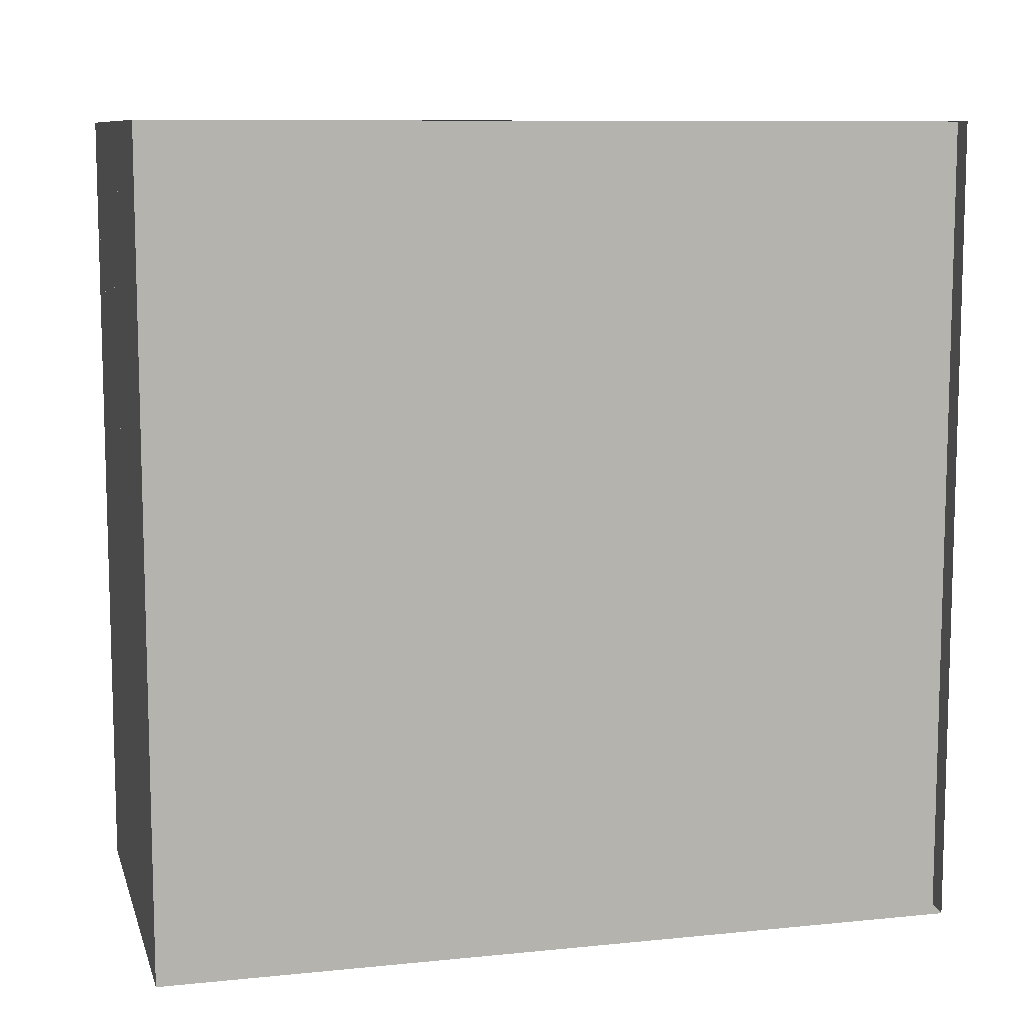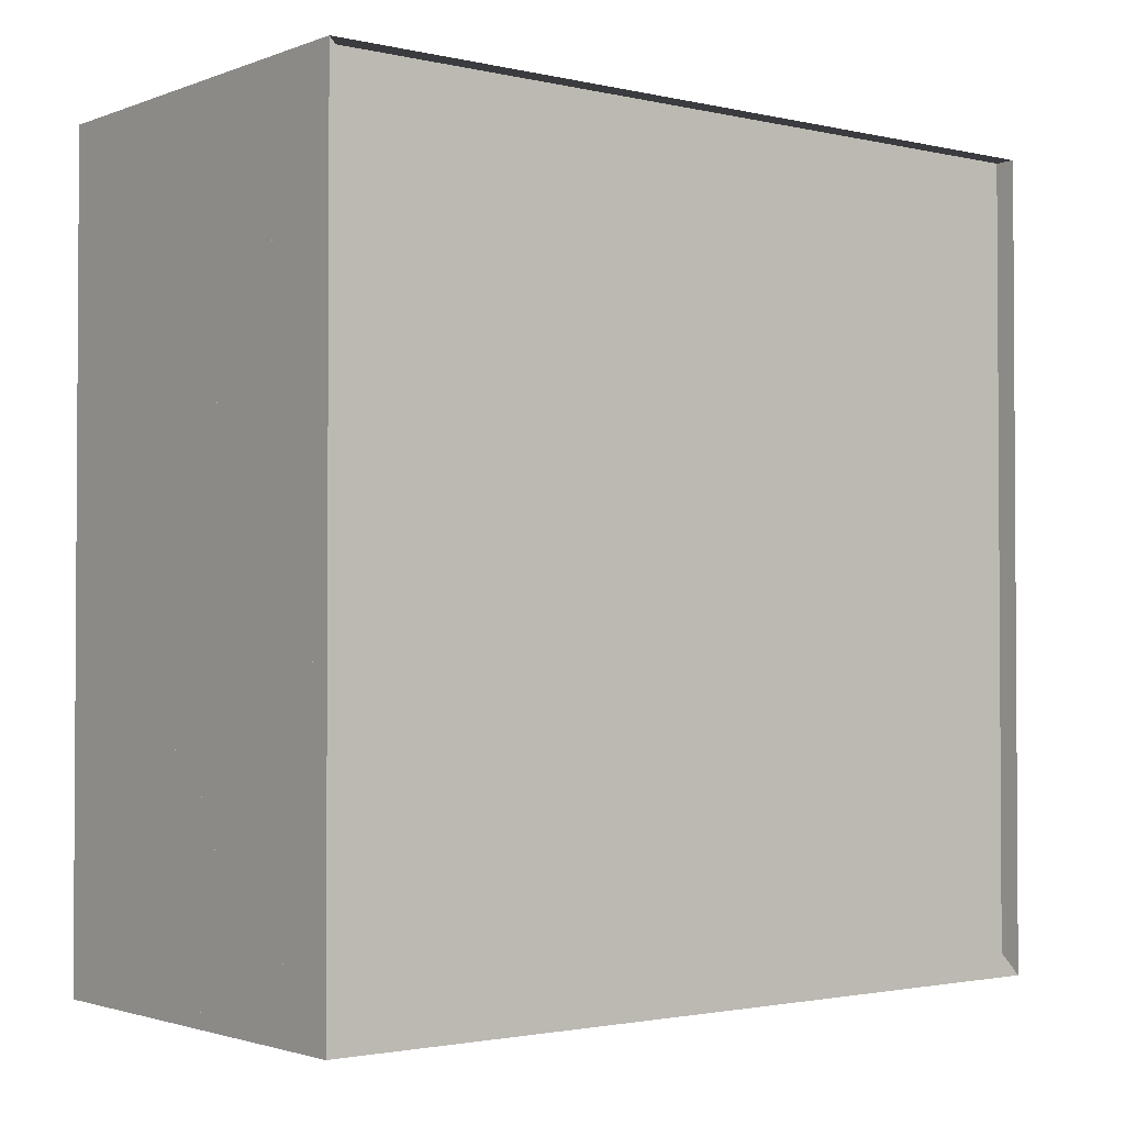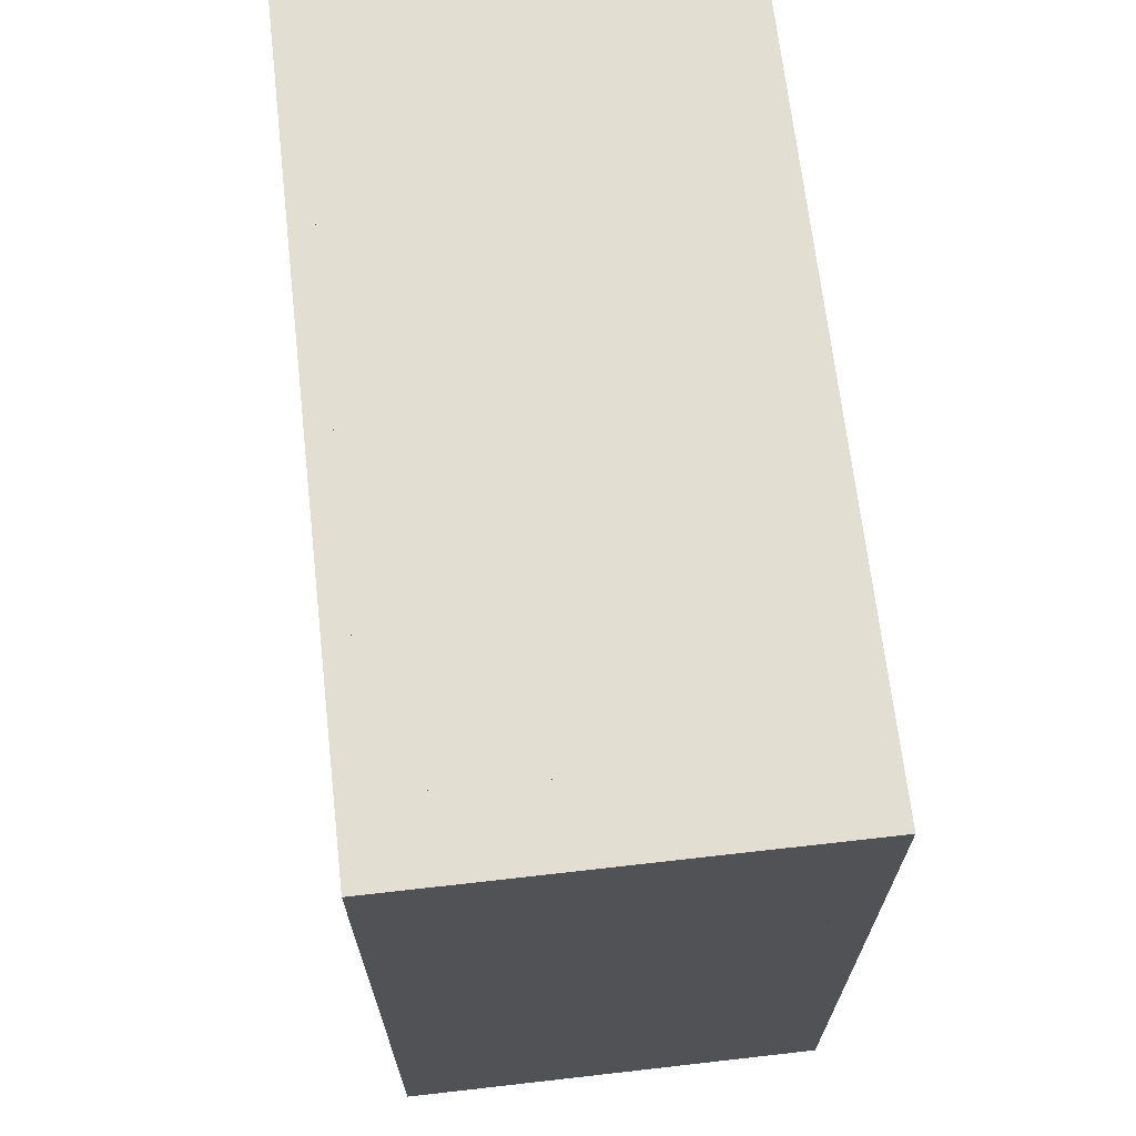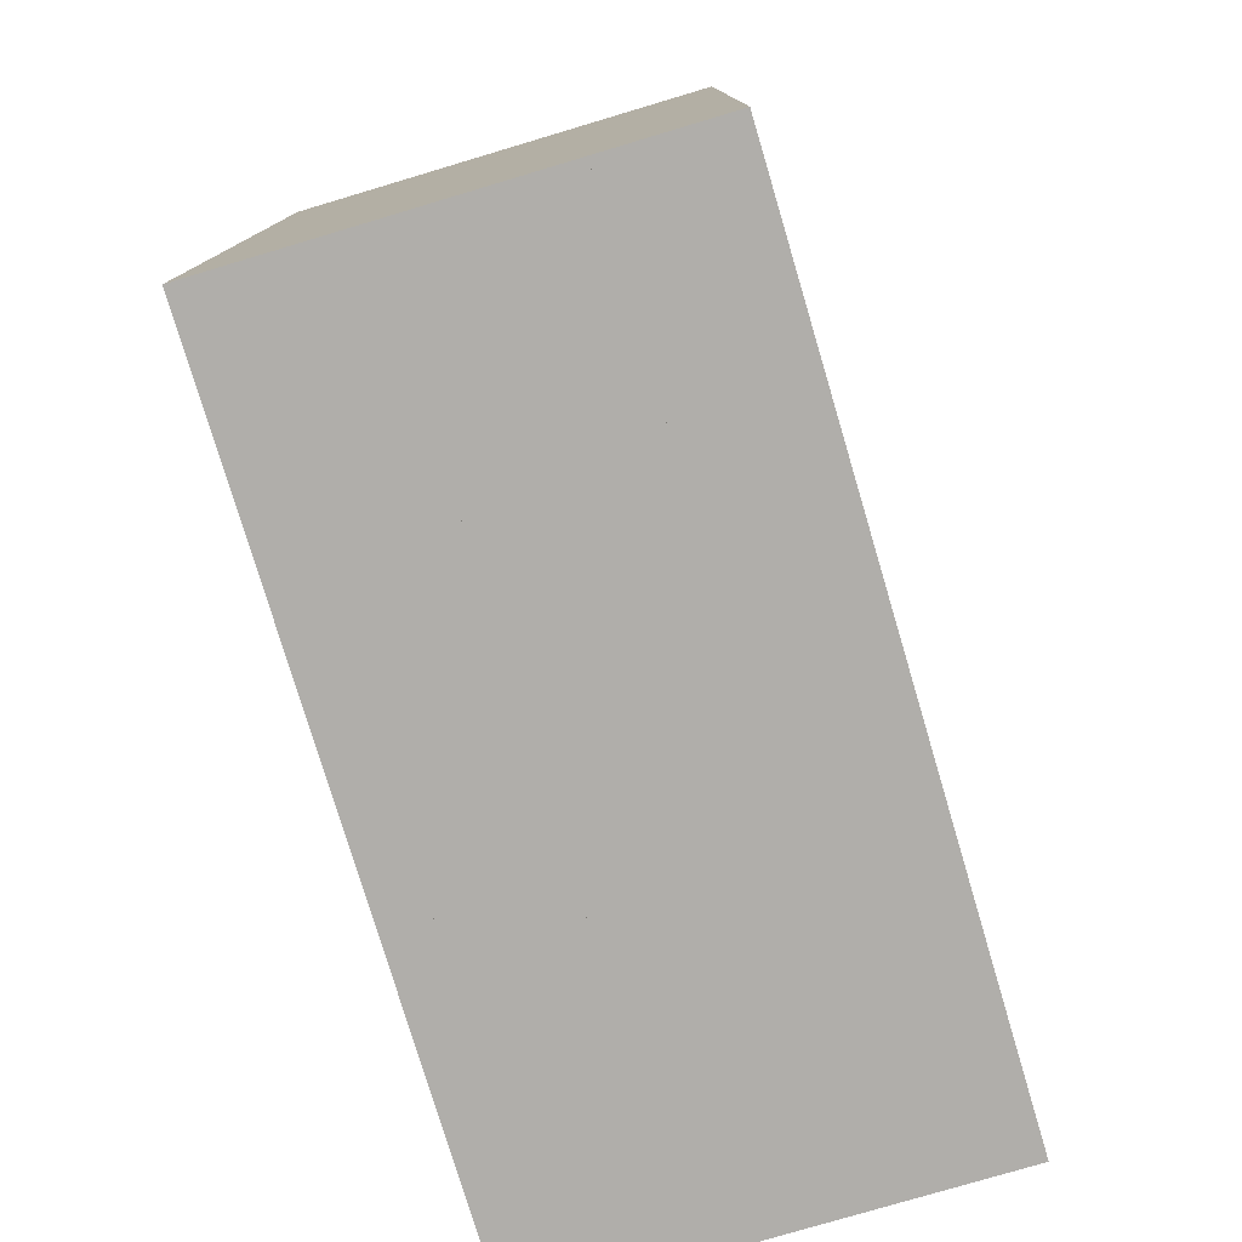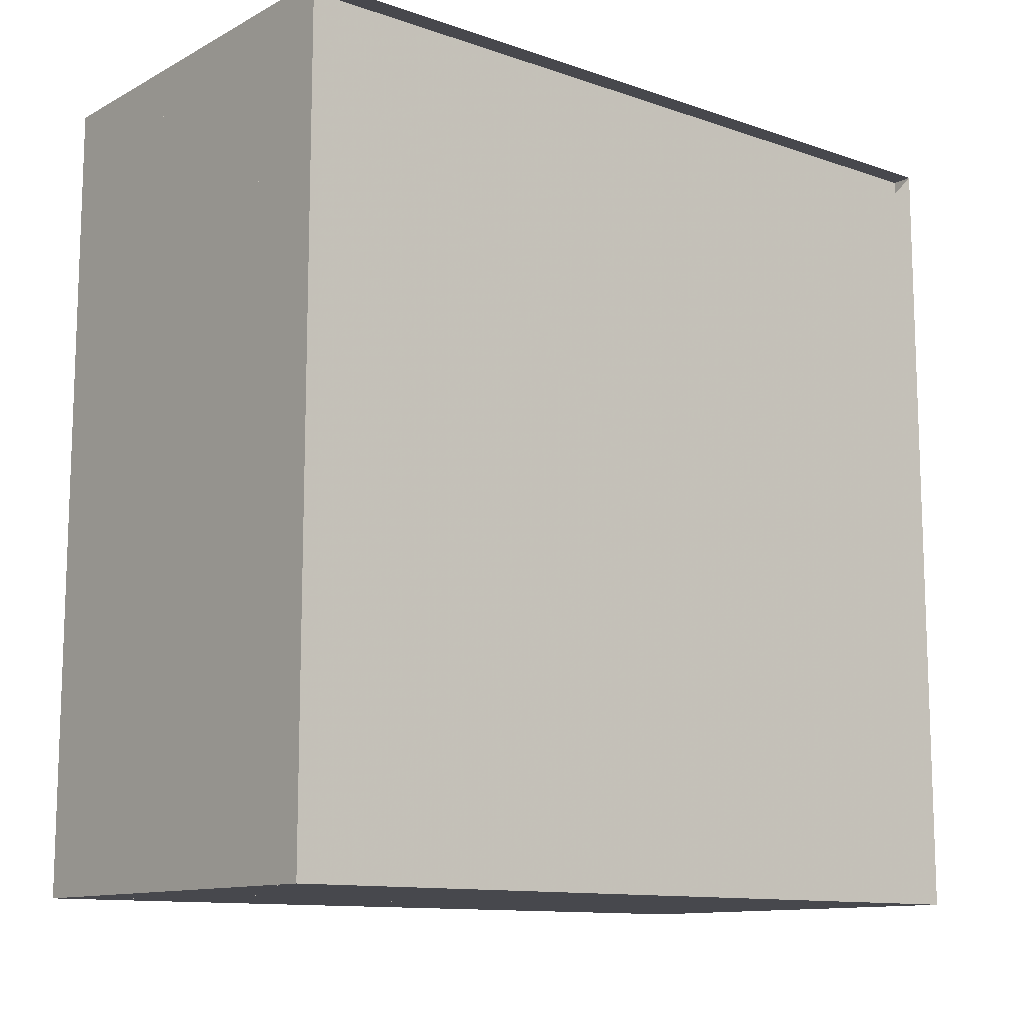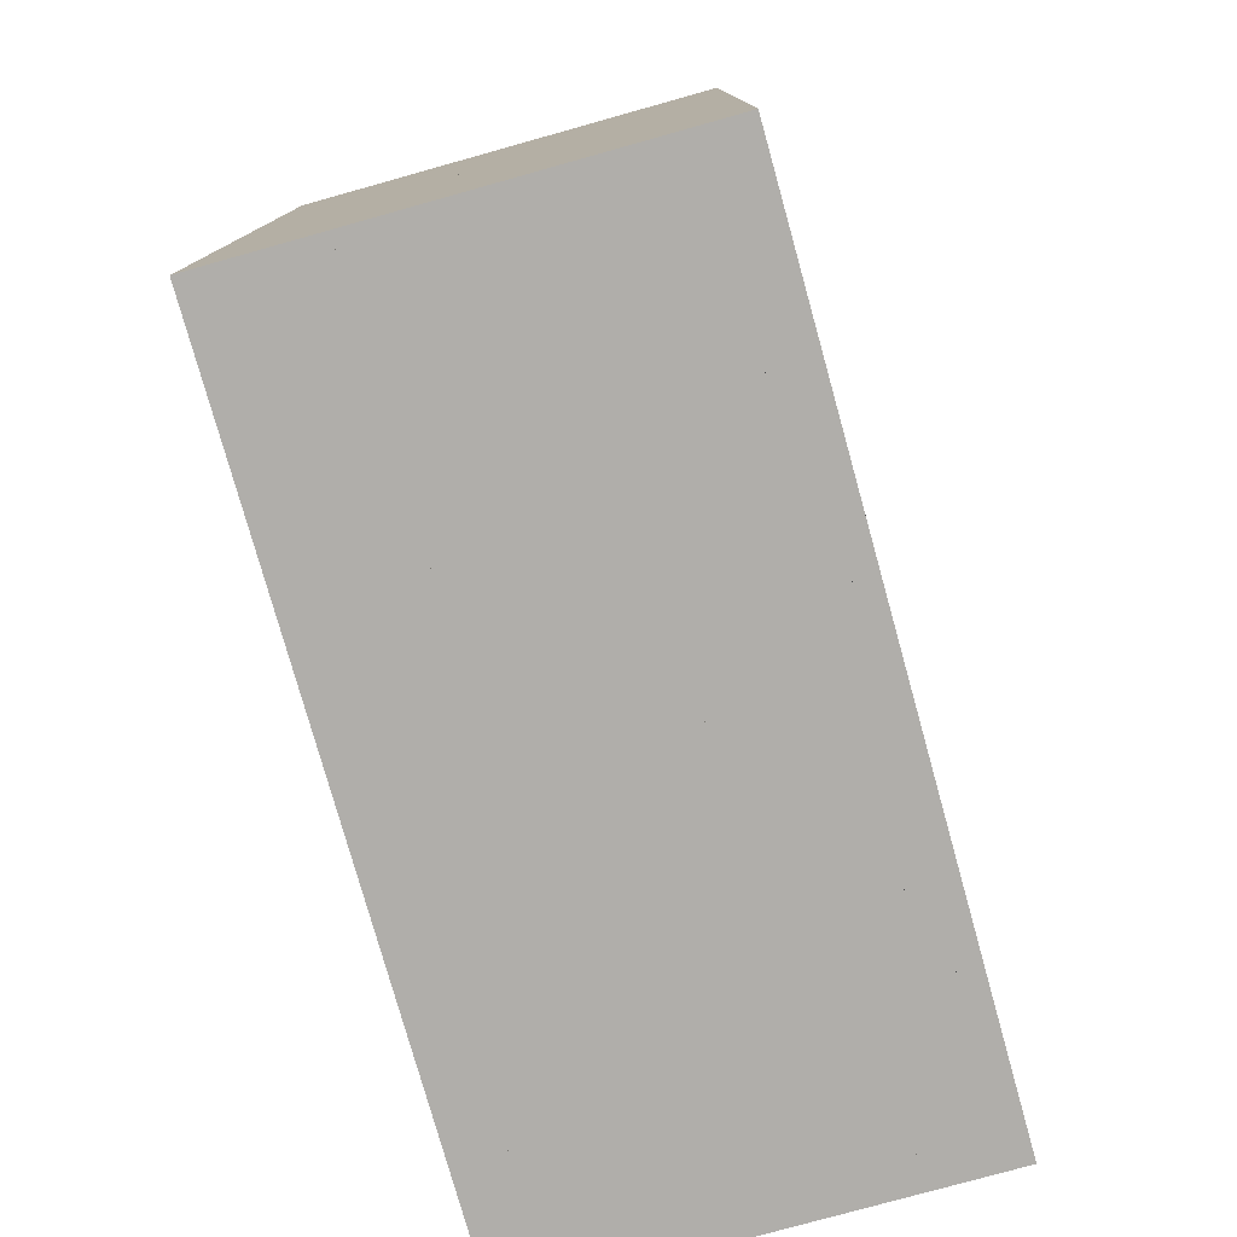
<metadata>
{"format":"obj","ext":"obj","renderer":"f3d","projection":"perspective","resolution":1024,"background":"white","views":[{"elev":9.5,"azim":-104.7,"up":"+Y"},{"elev":-2.0,"azim":-128.3,"up":"+Y"},{"elev":67.8,"azim":173.5,"up":"+Z"},{"elev":-77.9,"azim":16.6,"up":"+Y"},{"elev":-11.9,"azim":-129.1,"up":"+Z"},{"elev":-77.9,"azim":-164.4,"up":"+Y"}]}
</metadata>
<code>
v 0 -1 -1
v 0 -1 1
v 0 1 1
v 0 1 -1
v 0.05259 -1 -1
v 0.05259 -1 1
v 0.05259 1 1
v 0.05259 1 -1
v 0.1052 -1 -1
v 0.1052 -1 1
v 0.1052 1 1
v 0.1052 1 -1
v 0.1578 -1 -1
v 0.1578 -1 1
v 0.1578 1 1
v 0.1578 1 -1
v 0.2106 -1 -1
v 0.2106 -1 1
v 0.2106 1 1
v 0.2106 1 -1
v 0.2637 -1 -1
v 0.2637 -1 1
v 0.2637 1 1
v 0.2637 1 -1
v 0.3172 -1 -1
v 0.3172 -1 1
v 0.3172 1 1
v 0.3172 1 -1
v 0.3713 -1 -1
v 0.3713 -1 1
v 0.3713 1 1
v 0.3713 1 -1
v 0.426 -1 -1
v 0.426 -1 1
v 0.426 1 1
v 0.426 1 -1
v 0.4813 -1 -1
v 0.4813 -1 1
v 0.4813 1 1
v 0.4813 1 -1
v 0.5372 -1 -1
v 0.5372 -1 1
v 0.5372 1 1
v 0.5372 1 -1
v 0.5937 -1 -1
v 0.5937 -1 1
v 0.5937 1 1
v 0.5937 1 -1
v 0.6506 -1 -1
v 0.6506 -1 1
v 0.6506 1 1
v 0.6506 1 -1
v 0.7078 -1 -1
v 0.7078 -1 1
v 0.7078 1 1
v 0.7078 1 -1
v 0.7653 -1 -1
v 0.7653 -1 1
v 0.7653 1 1
v 0.7653 1 -1
v 0.8229 -1 -1
v 0.8229 -1 1
v 0.8229 1 1
v 0.8229 1 -1
v 0.8806 -1 -1
v 0.8806 -1 1
v 0.8806 1 1
v 0.8806 1 -1
v 0.9384 -1 -1
v 0.9384 -1 1
v 0.9384 1 1
v 0.9384 1 -1
v 0.9963 -1 -1
v 0.9963 -1 1
v 0.9963 1 1
v 0.9963 1 -1
v 1.054 -1 -1
v 1.054 -1 1
v 1.054 1 1
v 1.054 1 -1
f 1 2 4 5
f 5 6 7 8
f 5 6 2 1
f 6 7 3 2
f 7 8 4 3
f 8 5 1 4
f 9 10 11 12
f 9 10 6 5
f 10 11 7 6
f 11 12 8 7
f 12 9 5 8
f 13 14 15 16
f 13 14 10 9
f 14 15 11 10
f 15 16 12 11
f 16 13 9 12
f 17 18 19 20
f 17 18 14 13
f 18 19 15 14
f 19 20 16 15
f 20 17 13 16
f 21 22 23 24
f 21 22 18 17
f 22 23 19 18
f 23 24 20 19
f 24 21 17 20
f 25 26 27 28
f 25 26 22 21
f 26 27 23 22
f 27 28 24 23
f 28 25 21 24
f 29 30 31 32
f 29 30 26 25
f 30 31 27 26
f 31 32 28 27
f 32 29 25 28
f 33 34 35 36
f 33 34 30 29
f 34 35 31 30
f 35 36 32 31
f 36 33 29 32
f 37 38 39 40
f 37 38 34 33
f 38 39 35 34
f 39 40 36 35
f 40 37 33 36
f 41 42 43 44
f 41 42 38 37
f 42 43 39 38
f 43 44 40 39
f 44 41 37 40
f 45 46 47 48
f 45 46 42 41
f 46 47 43 42
f 47 48 44 43
f 48 45 41 44
f 49 50 51 52
f 49 50 46 45
f 50 51 47 46
f 51 52 48 47
f 52 49 45 48
f 53 54 55 56
f 53 54 50 49
f 54 55 51 50
f 55 56 52 51
f 56 53 49 52
f 57 58 59 60
f 57 58 54 53
f 58 59 55 54
f 59 60 56 55
f 60 57 53 56
f 61 62 63 64
f 61 62 58 57
f 62 63 59 58
f 63 64 60 59
f 64 61 57 60
f 65 66 67 68
f 65 66 62 61
f 66 67 63 62
f 67 68 64 63
f 68 65 61 64
f 69 70 71 72
f 69 70 66 65
f 70 71 67 66
f 71 72 68 67
f 72 69 65 68
f 73 74 75 76
f 73 74 70 69
f 74 75 71 70
f 75 76 72 71
f 76 73 69 72
f 77 78 79 80
f 77 78 74 73
f 78 79 75 74
f 79 80 76 75
f 80 77 73 76

</code>
